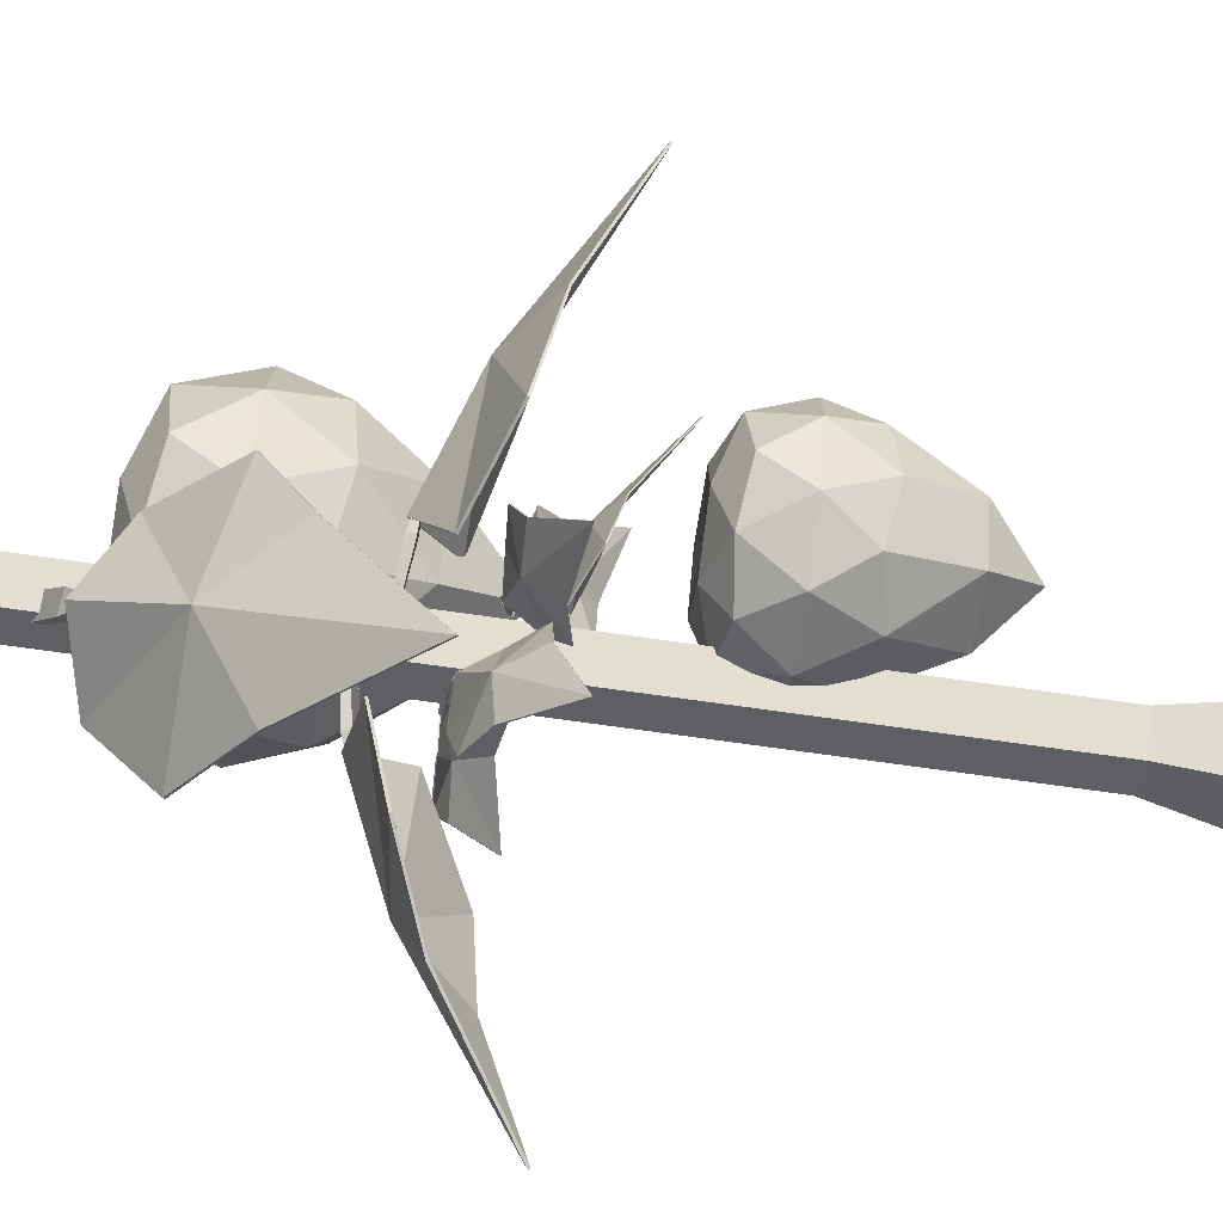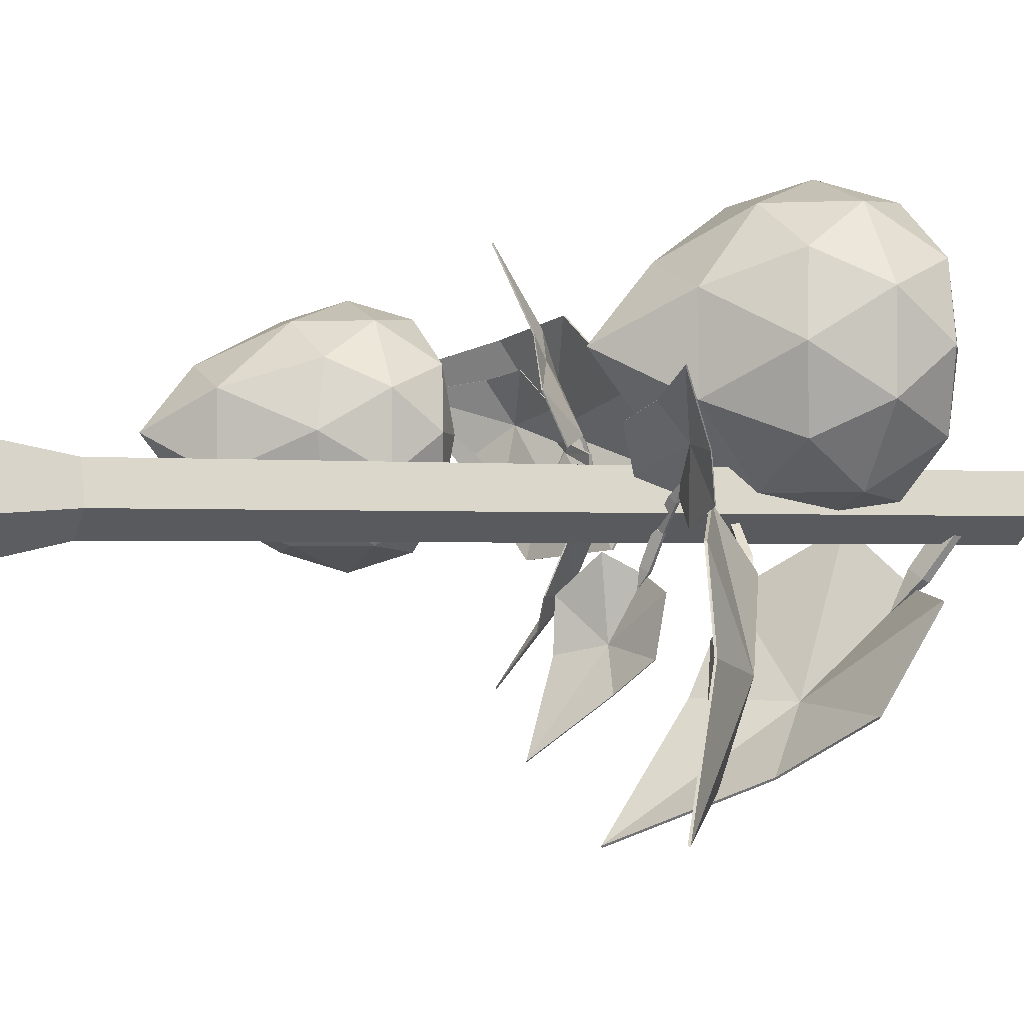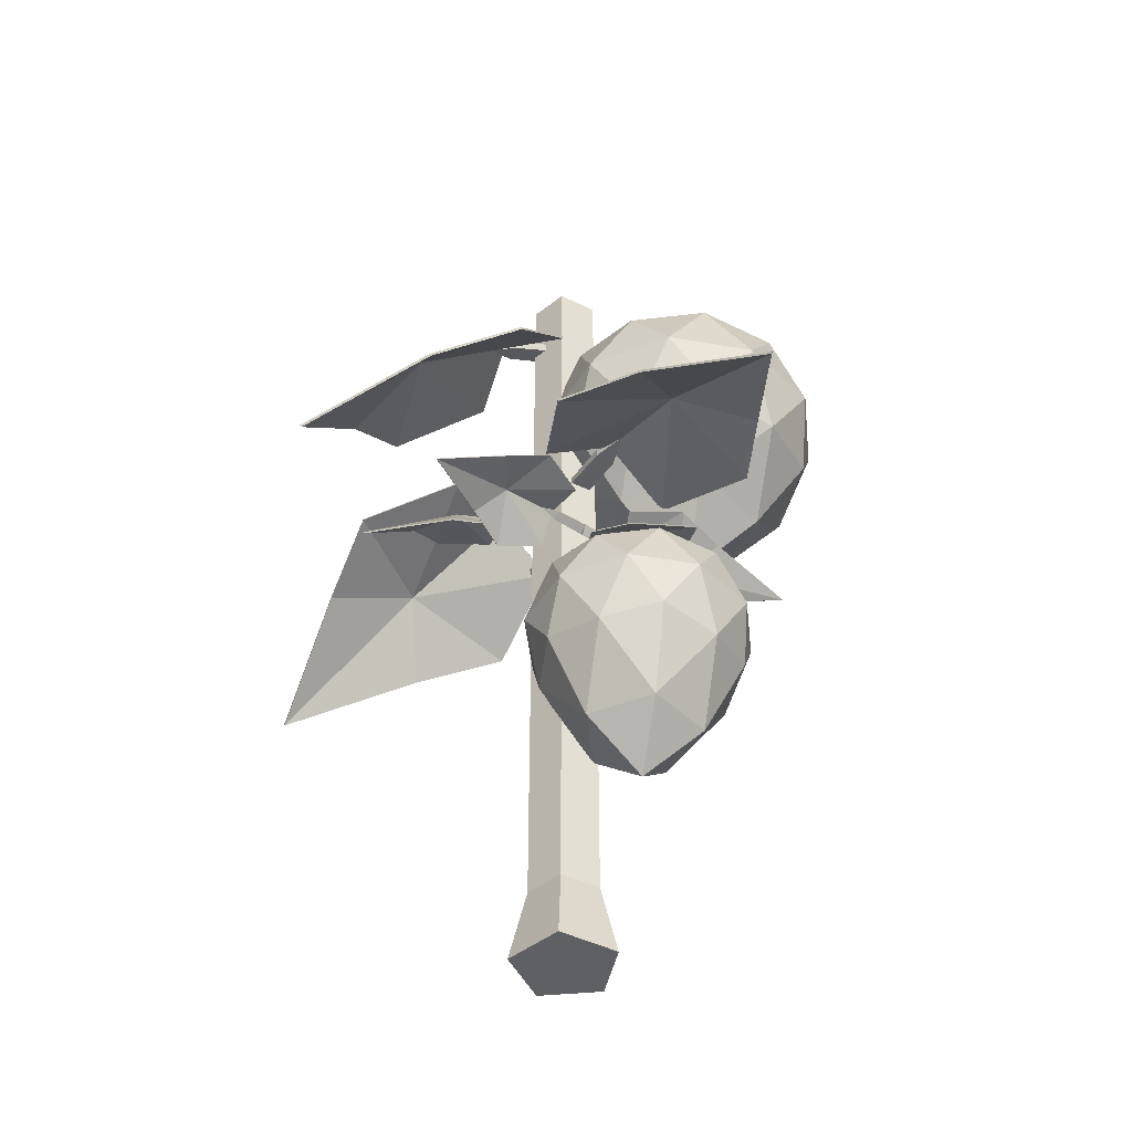
<metadata>
{"format":"obj","ext":"obj","renderer":"f3d","projection":"perspective","resolution":1024,"background":"white","views":[{"elev":-75.8,"azim":-97.9,"up":"+Z"},{"elev":-1.2,"azim":67.5,"up":"+Z"},{"elev":-45.3,"azim":-101.7,"up":"+Y"}]}
</metadata>
<code>
o TomatoPlant_Stage_04_Cylinder.003
v 0.07991 -1.474 -0.1759
v 0.07991 1.034 -0.1285
v 0.2161 -1.474 -0.07694
v 0.171 1.034 -0.0623
v 0.1641 -1.474 0.08314
v 0.1362 1.034 0.04481
v -0.004249 -1.474 0.08314
v 0.0236 1.034 0.04481
v -0.05626 -1.474 -0.07694
v -0.01121 1.034 -0.0623
v 0.07991 -1.265 -0.1285
v 0.171 -1.265 -0.0623
v 0.1362 -1.265 0.04481
v 0.0236 -1.265 0.04481
v -0.01121 -1.265 -0.0623
v 0.04868 -0.07949 0.3159
v 0.3435 0.3287 0.5301
v -0.06394 0.3287 0.6625
v -0.3158 0.3287 0.3159
v -0.06394 0.3287 -0.03072
v 0.3435 0.3287 0.1017
v 0.1613 0.6657 0.6625
v -0.2462 0.6657 0.5301
v -0.2462 0.6657 0.1017
v 0.1613 0.6657 -0.03072
v 0.4131 0.6657 0.3159
v 0.04868 0.7501 0.3159
v -0.01752 0.1165 0.5196
v 0.222 0.1165 0.4418
v 0.1558 0.2983 0.6455
v 0.3953 0.2983 0.3159
v 0.222 0.1165 0.19
v -0.1655 0.1165 0.3159
v -0.2317 0.2983 0.5196
v -0.01752 0.1165 0.1122
v -0.2317 0.2983 0.1122
v 0.1558 0.2983 -0.01376
v 0.4362 0.4996 0.4418
v 0.4362 0.4996 0.19
v 0.04868 0.4996 0.7234
v 0.2882 0.4996 0.6455
v -0.3388 0.4996 0.4418
v -0.1908 0.4996 0.6455
v -0.1908 0.4996 -0.01376
v -0.3388 0.4996 0.19
v 0.2882 0.4996 -0.01376
v 0.04868 0.4996 -0.09158
v 0.3291 0.6943 0.5196
v -0.05843 0.6943 0.6455
v -0.2979 0.6943 0.3159
v -0.05843 0.6943 -0.01376
v 0.3291 0.6943 0.1122
v 0.1149 0.7595 0.5196
v 0.2629 0.7595 0.3159
v -0.1246 0.7595 0.4418
v -0.1246 0.7595 0.19
v 0.1149 0.7595 0.1122
v 0.07816 0.872 -0.01273
v 0.07488 0.8918 -0.01444
v 0.1373 0.8794 -0.04055
v 0.134 0.8992 -0.04226
v 0.001276 0.7281 -0.2921
v 0.01295 0.7725 -0.1854
v 0.005796 0.7959 -0.1944
v 0.06627 0.7791 -0.2105
v 0.05911 0.8025 -0.2195
v -0.2675 0.3298 -0.4958
v -0.2705 0.3329 -0.5015
v 0.0926 0.3747 -0.6652
v 0.08956 0.3778 -0.6708
v -0.169 0.05422 -0.833
v -0.172 0.05731 -0.8386
v -0.3083 0.464 -0.2417
v -0.3108 0.4693 -0.2458
v 0.2839 0.5379 -0.5202
v 0.2814 0.5432 -0.5243
v -0.0744 0.532 -0.5051
v -0.07182 0.5268 -0.501
v -0.1267 0.6791 -0.08168
v -0.1293 0.6844 -0.08579
v 0.2502 0.7262 -0.259
v 0.2476 0.7314 -0.2631
v 0.02208 0.783 -0.2333
v 0.0195 0.7882 -0.2374
v 0.08025 -0.08723 0.07078
v 0.08162 -0.07968 0.0702
v 0.07043 -0.08412 0.04325
v 0.07179 -0.07565 0.04266
v -0.05745 -0.1096 0.1047
v -0.006419 -0.1067 0.1004
v -0.007888 -0.09784 0.1008
v -0.01528 -0.1025 0.07554
v -0.01675 -0.09227 0.07594
v -0.1947 -0.226 0.2494
v -0.1969 -0.2238 0.2502
v -0.2546 -0.2278 0.08177
v -0.2567 -0.2256 0.08252
v -0.3935 -0.3541 0.2272
v -0.3961 -0.3515 0.2281
v -0.07163 -0.1919 0.266
v -0.07288 -0.1894 0.2665
v -0.17 -0.1941 -0.009678
v -0.1713 -0.1912 -0.009263
v -0.1722 -0.1605 0.1462
v -0.171 -0.1633 0.1458
v 0.02485 -0.15 0.1745
v 0.0236 -0.1484 0.1749
v -0.03777 -0.138 -0.000974
v -0.03902 -0.1351 -0.000558
v -0.02567 -0.09733 0.09315
v -0.02692 -0.09499 0.09357
v 0.1141 0.05578 -0.09396
v 0.1113 0.06417 -0.09042
v 0.1379 0.0697 -0.1082
v 0.1351 0.07809 -0.1046
v 0.05884 0.04066 -0.2354
v 0.07244 0.04033 -0.1823
v 0.06695 0.05122 -0.1808
v 0.09391 0.05287 -0.1951
v 0.08841 0.06377 -0.1936
v -0.06207 -0.114 -0.3837
v -0.06421 -0.112 -0.3852
v 0.08286 -0.02931 -0.47
v 0.08073 -0.02722 -0.4716
v -0.03581 -0.1915 -0.6219
v -0.03839 -0.189 -0.6238
v -0.06262 -0.1093 -0.2469
v -0.06451 -0.1065 -0.2474
v 0.1757 0.0301 -0.3889
v 0.1738 0.03284 -0.3894
v 0.01382 -0.008905 -0.3595
v 0.01571 -0.01164 -0.359
v 0.02436 -0.03175 -0.1482
v 0.02247 -0.02901 -0.1487
v 0.1761 0.05695 -0.2387
v 0.1742 0.05969 -0.2392
v 0.07119 0.05466 -0.2009
v 0.0693 0.0574 -0.2014
v 0.05114 0.2667 -0.08985
v 0.0513 0.2844 -0.08372
v 0.0847 0.2498 -0.04202
v 0.08486 0.2675 -0.0359
v 0.3016 0.2152 -0.2452
v 0.2039 0.2341 -0.2048
v 0.21 0.2571 -0.2009
v 0.2342 0.2189 -0.1617
v 0.2403 0.2419 -0.1578
v 0.4672 0.03409 -0.6608
v 0.4718 0.03855 -0.6625
v 0.6716 -0.06879 -0.3696
v 0.6761 -0.06434 -0.3712
v 0.8018 -0.1942 -0.7408
v 0.8064 -0.1897 -0.7424
v 0.2232 0.1322 -0.6067
v 0.2264 0.1381 -0.6069
v 0.5593 -0.03696 -0.1278
v 0.5625 -0.03115 -0.1279
v 0.4941 0.1136 -0.4161
v 0.491 0.1078 -0.416
v 0.09345 0.2086 -0.3479
v 0.09658 0.2144 -0.3481
v 0.3074 0.1009 -0.04308
v 0.3105 0.1067 -0.04323
v 0.2484 0.2439 -0.1977
v 0.2516 0.2497 -0.1979
v 0.1364 0.06918 -0.1087
v 0.1316 0.07677 -0.1087
v 0.1176 0.0571 -0.08989
v 0.1128 0.06469 -0.08982
v 0.2262 0.06946 0.00361
v 0.2007 0.07099 -0.04127
v 0.1966 0.0815 -0.03858
v 0.1837 0.0601 -0.02426
v 0.1797 0.07062 -0.02158
v 0.4475 0.03491 0.06407
v 0.448 0.03731 0.06609
v 0.333 -0.03863 0.1789
v 0.3335 -0.03623 0.1809
v 0.5589 -0.07988 0.2397
v 0.5595 -0.07698 0.2421
v 0.3999 0.06758 -0.05135
v 0.3995 0.07041 -0.04997
v 0.2117 -0.06454 0.1375
v 0.2113 -0.06286 0.1388
v 0.326 0.04634 0.08835
v 0.3265 0.04351 0.08697
v 0.2649 0.07126 -0.1011
v 0.2645 0.07408 -0.0997
v 0.1451 -0.006174 0.01911
v 0.1447 -0.003592 0.02049
v 0.1984 0.07612 -0.01982
v 0.198 0.07894 -0.01844
v -0.004891 -0.03652 -0.000347
v -9.2e-05 -0.02871 -0.002921
v -0.03045 -0.01946 0.003818
v -0.02565 -0.01164 0.001244
v -0.005578 -0.09205 0.1519
v 0.00061 -0.06871 0.09753
v 0.007462 -0.06246 0.09779
v -0.02243 -0.05696 0.1013
v -0.01558 -0.05108 0.1015
v 0.03647 -0.2048 0.3389
v 0.03815 -0.2033 0.341
v -0.1191 -0.1181 0.3643
v -0.1175 -0.1173 0.3664
v -0.0813 -0.2582 0.5541
v -0.07928 -0.2558 0.5567
v 0.08611 -0.2061 0.2115
v 0.088 -0.2037 0.2125
v -0.1698 -0.05711 0.2532
v -0.1679 -0.05633 0.2542
v -0.0135 -0.1516 0.2855
v -0.0154 -0.1518 0.2845
v 0.04919 -0.1285 0.08555
v 0.05108 -0.1262 0.0866
v -0.1137 -0.03083 0.1121
v -0.1118 -0.02953 0.1131
v -0.003213 -0.06619 0.1148
v -0.001322 -0.06536 0.1159
v 0.06743 0.1889 0.01203
v 0.07157 0.207 0.01019
v 0.04902 0.1872 -0.04591
v 0.05316 0.2054 -0.04775
v -0.2241 0.1613 0.07354
v -0.114 0.1639 0.06811
v -0.113 0.1849 0.06787
v -0.1336 0.166 0.01587
v -0.135 0.19 0.01563
v -0.5364 -0.05219 0.3733
v -0.5406 -0.04728 0.3745
v -0.6485 -0.06241 0.02048
v -0.6527 -0.05749 0.02168
v -0.906 -0.2214 0.3013
v -0.9103 -0.2165 0.3025
v -0.2772 0.00448 0.4146
v -0.2794 0.01067 0.4151
v -0.4616 -0.01231 -0.1656
v -0.4638 -0.006122 -0.1651
v -0.4728 0.07149 0.1552
v -0.4706 0.0653 0.1546
v -0.0433 0.07359 0.2275
v -0.04319 0.07695 0.2281
v -0.1799 0.08633 -0.1418
v -0.1821 0.09252 -0.1413
v -0.1545 0.1859 0.05092
v -0.1565 0.1918 0.05144
v -0.02933 -0.02007 0.004935
v -0.02399 -0.013 0.006345
v -0.006551 -0.03518 -0.005452
v -0.001211 -0.02809 -0.004042
v -0.07271 -0.01949 -0.1322
v -0.06481 -0.01712 -0.08123
v -0.0589 -0.007249 -0.08261
v -0.04428 -0.03074 -0.09059
v -0.03837 -0.02087 -0.09198
v -0.2605 -0.03747 -0.2673
v -0.2599 -0.03519 -0.2694
v -0.1218 -0.1294 -0.3305
v -0.1213 -0.1272 -0.3326
v -0.3145 -0.1537 -0.4673
v -0.3138 -0.1509 -0.4699
v -0.2537 -0.001175 -0.1436
v -0.2525 0.001489 -0.1448
v -0.02559 -0.1524 -0.2476
v -0.02438 -0.1497 -0.2488
v -0.1379 -0.03921 -0.2465
v -0.1391 -0.04187 -0.2452
v -0.1456 -0.006554 -0.04867
v -0.1444 -0.00389 -0.04989
v -0.000468 -0.1028 -0.1149
v 0.00074 -0.1002 -0.1161
v -0.0545 -0.01378 -0.1006
v -0.05329 -0.01112 -0.1018
v -0.1749 -1.056 0.1124
v 0.0481 -0.7029 0.2744
v -0.26 -0.7029 0.3745
v -0.4504 -0.7029 0.1124
v -0.26 -0.7029 -0.1497
v 0.0481 -0.7029 -0.04957
v -0.08969 -0.4457 0.3745
v -0.3978 -0.4457 0.2744
v -0.3978 -0.4457 -0.04957
v -0.08969 -0.4457 -0.1497
v 0.1007 -0.4457 0.1124
v -0.1749 -0.3819 0.1124
v -0.2249 -0.9185 0.2665
v -0.04381 -0.9185 0.2076
v -0.09386 -0.7328 0.3617
v 0.08724 -0.7328 0.1124
v -0.04381 -0.9185 0.0172
v -0.3368 -0.9185 0.1124
v -0.3869 -0.7328 0.2665
v -0.2249 -0.9185 -0.04164
v -0.3869 -0.7328 -0.04164
v -0.09386 -0.7328 -0.1368
v 0.1182 -0.5713 0.2076
v 0.1182 -0.5713 0.0172
v -0.1749 -0.5713 0.4205
v 0.006249 -0.5713 0.3617
v -0.4679 -0.5713 0.2076
v -0.356 -0.5713 0.3617
v -0.356 -0.5713 -0.1369
v -0.4679 -0.5713 0.0172
v 0.006249 -0.5713 -0.1369
v -0.1749 -0.5713 -0.1957
v 0.03718 -0.4241 0.2665
v -0.2558 -0.4241 0.3617
v -0.4369 -0.4241 0.1124
v -0.2558 -0.4241 -0.1368
v 0.03718 -0.4241 -0.04164
v -0.1248 -0.3748 0.2665
v -0.01287 -0.3748 0.1124
v -0.3059 -0.3748 0.2076
v -0.3059 -0.3748 0.0172
v -0.1248 -0.3748 -0.04164
f 16 29 28
f 17 29 31
f 16 28 33
f 16 33 35
f 16 35 32
f 17 31 38
f 18 30 40
f 19 34 42
f 20 36 44
f 21 37 46
f 17 38 41
f 18 40 43
f 19 42 45
f 20 44 47
f 21 46 39
f 22 48 53
f 23 49 55
f 24 50 56
f 25 51 57
f 26 52 54
f 54 57 27
f 54 52 57
f 52 25 57
f 57 56 27
f 57 51 56
f 51 24 56
f 56 55 27
f 56 50 55
f 50 23 55
f 55 53 27
f 55 49 53
f 49 22 53
f 53 54 27
f 53 48 54
f 48 26 54
f 39 52 26
f 39 46 52
f 46 25 52
f 47 51 25
f 47 44 51
f 44 24 51
f 45 50 24
f 45 42 50
f 42 23 50
f 43 49 23
f 43 40 49
f 40 22 49
f 41 48 22
f 41 38 48
f 38 26 48
f 46 47 25
f 46 37 47
f 37 20 47
f 44 45 24
f 44 36 45
f 36 19 45
f 42 43 23
f 42 34 43
f 34 18 43
f 40 41 22
f 40 30 41
f 30 17 41
f 38 39 26
f 38 31 39
f 31 21 39
f 32 37 21
f 32 35 37
f 35 20 37
f 35 36 20
f 35 33 36
f 33 19 36
f 33 34 19
f 33 28 34
f 28 18 34
f 31 32 21
f 31 29 32
f 29 16 32
f 28 30 18
f 28 29 30
f 29 17 30
f 274 287 286
f 275 287 289
f 274 286 291
f 274 291 293
f 274 293 290
f 275 289 296
f 276 288 298
f 277 292 300
f 278 294 302
f 279 295 304
f 275 296 299
f 276 298 301
f 277 300 303
f 278 302 305
f 279 304 297
f 280 306 311
f 281 307 313
f 282 308 314
f 283 309 315
f 284 310 312
f 312 315 285
f 312 310 315
f 310 283 315
f 315 314 285
f 315 309 314
f 309 282 314
f 314 313 285
f 314 308 313
f 308 281 313
f 313 311 285
f 313 307 311
f 307 280 311
f 311 312 285
f 311 306 312
f 306 284 312
f 297 310 284
f 297 304 310
f 304 283 310
f 305 309 283
f 305 302 309
f 302 282 309
f 303 308 282
f 303 300 308
f 300 281 308
f 301 307 281
f 301 298 307
f 298 280 307
f 299 306 280
f 299 296 306
f 296 284 306
f 304 305 283
f 304 295 305
f 295 278 305
f 302 303 282
f 302 294 303
f 294 277 303
f 300 301 281
f 300 292 301
f 292 276 301
f 298 299 280
f 298 288 299
f 288 275 299
f 296 297 284
f 296 289 297
f 289 279 297
f 290 295 279
f 290 293 295
f 293 278 295
f 293 294 278
f 293 291 294
f 291 277 294
f 291 292 277
f 291 286 292
f 286 276 292
f 289 290 279
f 289 287 290
f 287 274 290
f 286 288 276
f 286 287 288
f 287 275 288
f 2 12 11
f 4 13 12
f 6 14 13
f 2 8 6
f 8 15 14
f 10 11 15
f 5 7 9
f 9 11 1
f 14 9 7
f 5 14 7
f 12 5 3
f 11 3 1
f 63 64 62
f 66 60 65
f 61 58 60
f 65 58 63
f 66 59 61
f 62 64 66
f 62 65 63
f 62 66 65
f 58 64 63
f 74 79 80
f 71 70 69
f 78 81 83
f 80 77 74
f 78 79 73
f 77 82 76
f 82 75 76
f 68 71 67
f 77 70 72
f 68 77 72
f 69 78 71
f 76 69 70
f 74 67 73
f 83 80 79
f 82 83 81
f 78 67 71
f 90 91 89
f 93 87 92
f 87 86 85
f 92 85 90
f 93 86 88
f 89 91 93
f 89 92 90
f 89 93 92
f 85 91 90
f 100 107 101
f 98 97 96
f 105 108 110
f 107 104 101
f 105 106 100
f 104 109 103
f 109 102 103
f 95 98 94
f 104 97 99
f 95 104 99
f 96 105 98
f 103 96 97
f 101 94 100
f 110 107 106
f 109 110 108
f 105 94 98
f 117 118 116
f 120 114 119
f 114 113 112
f 119 112 117
f 120 113 115
f 116 118 120
f 116 119 117
f 116 120 119
f 112 118 117
f 127 134 128
f 125 124 123
f 132 135 137
f 134 131 128
f 132 133 127
f 131 136 130
f 130 135 129
f 122 125 121
f 131 124 126
f 122 131 126
f 123 132 125
f 130 123 124
f 128 121 127
f 137 134 133
f 136 137 135
f 132 121 125
f 144 145 143
f 147 141 146
f 142 139 141
f 146 139 144
f 147 140 142
f 143 145 147
f 143 146 144
f 143 147 146
f 139 145 144
f 154 161 155
f 152 151 150
f 159 162 164
f 161 158 155
f 159 160 154
f 158 163 157
f 157 162 156
f 149 152 148
f 158 151 153
f 149 158 153
f 150 159 152
f 157 150 151
f 155 148 154
f 164 161 160
f 163 164 162
f 159 148 152
f 171 172 170
f 174 168 173
f 168 167 166
f 173 166 171
f 174 167 169
f 170 172 174
f 170 173 171
f 170 174 173
f 166 172 171
f 181 188 182
f 179 178 177
f 186 189 191
f 188 185 182
f 186 187 181
f 185 190 184
f 190 183 184
f 176 179 175
f 185 178 180
f 176 185 180
f 177 186 179
f 184 177 178
f 182 175 181
f 191 188 187
f 190 191 189
f 186 175 179
f 198 199 197
f 201 195 200
f 196 193 195
f 200 193 198
f 201 194 196
f 197 199 201
f 197 200 198
f 197 201 200
f 193 199 198
f 208 215 209
f 206 205 204
f 210 218 213
f 209 219 212
f 218 208 213
f 219 211 212
f 217 210 211
f 203 206 202
f 212 205 207
f 203 212 207
f 204 213 206
f 211 204 205
f 209 202 208
f 218 215 214
f 217 218 216
f 213 202 206
f 225 226 224
f 228 222 227
f 223 220 222
f 225 222 220
f 226 223 228
f 224 226 228
f 224 227 225
f 224 228 227
f 220 226 225
f 236 241 242
f 233 232 231
f 240 243 245
f 236 246 239
f 240 241 235
f 239 244 238
f 238 243 237
f 230 233 229
f 239 232 234
f 230 239 234
f 231 240 233
f 238 231 232
f 236 229 235
f 245 242 241
f 244 245 243
f 240 229 233
f 252 253 251
f 255 249 254
f 249 248 247
f 252 249 247
f 255 248 250
f 251 253 255
f 251 254 252
f 251 255 254
f 247 253 252
f 263 268 269
f 260 259 258
f 267 270 272
f 269 266 263
f 267 268 262
f 266 271 265
f 265 270 264
f 257 260 256
f 266 259 261
f 257 266 261
f 258 267 260
f 265 258 259
f 263 256 262
f 272 269 268
f 271 272 270
f 267 256 260
f 2 4 12
f 4 6 13
f 6 8 14
f 6 4 2
f 2 10 8
f 8 10 15
f 10 2 11
f 9 1 3
f 3 5 9
f 9 15 11
f 14 15 9
f 5 13 14
f 12 13 5
f 11 12 3
f 66 61 60
f 61 59 58
f 65 60 58
f 66 64 59
f 58 59 64
f 74 73 79
f 71 72 70
f 78 75 81
f 80 84 77
f 78 83 79
f 77 84 82
f 82 81 75
f 68 72 71
f 77 76 70
f 68 74 77
f 69 75 78
f 76 75 69
f 74 68 67
f 83 84 80
f 82 84 83
f 78 73 67
f 93 88 87
f 87 88 86
f 92 87 85
f 93 91 86
f 85 86 91
f 100 106 107
f 98 99 97
f 105 102 108
f 107 111 104
f 105 110 106
f 104 111 109
f 109 108 102
f 95 99 98
f 104 103 97
f 95 101 104
f 96 102 105
f 103 102 96
f 101 95 94
f 110 111 107
f 109 111 110
f 105 100 94
f 120 115 114
f 114 115 113
f 119 114 112
f 120 118 113
f 112 113 118
f 127 133 134
f 125 126 124
f 132 129 135
f 134 138 131
f 132 137 133
f 131 138 136
f 130 136 135
f 122 126 125
f 131 130 124
f 122 128 131
f 123 129 132
f 130 129 123
f 128 122 121
f 137 138 134
f 136 138 137
f 132 127 121
f 147 142 141
f 142 140 139
f 146 141 139
f 147 145 140
f 139 140 145
f 154 160 161
f 152 153 151
f 159 156 162
f 161 165 158
f 159 164 160
f 158 165 163
f 157 163 162
f 149 153 152
f 158 157 151
f 149 155 158
f 150 156 159
f 157 156 150
f 155 149 148
f 164 165 161
f 163 165 164
f 159 154 148
f 174 169 168
f 168 169 167
f 173 168 166
f 174 172 167
f 166 167 172
f 181 187 188
f 179 180 178
f 186 183 189
f 188 192 185
f 186 191 187
f 185 192 190
f 190 189 183
f 176 180 179
f 185 184 178
f 176 182 185
f 177 183 186
f 184 183 177
f 182 176 175
f 191 192 188
f 190 192 191
f 186 181 175
f 201 196 195
f 196 194 193
f 200 195 193
f 201 199 194
f 193 194 199
f 208 214 215
f 206 207 205
f 210 216 218
f 209 215 219
f 218 214 208
f 219 217 211
f 217 216 210
f 203 207 206
f 212 211 205
f 203 209 212
f 204 210 213
f 211 210 204
f 209 203 202
f 218 219 215
f 217 219 218
f 213 208 202
f 228 223 222
f 223 221 220
f 225 227 222
f 226 221 223
f 220 221 226
f 236 235 241
f 233 234 232
f 240 237 243
f 236 242 246
f 240 245 241
f 239 246 244
f 238 244 243
f 230 234 233
f 239 238 232
f 230 236 239
f 231 237 240
f 238 237 231
f 236 230 229
f 245 246 242
f 244 246 245
f 240 235 229
f 255 250 249
f 249 250 248
f 252 254 249
f 255 253 248
f 247 248 253
f 263 262 268
f 260 261 259
f 267 264 270
f 269 273 266
f 267 272 268
f 266 273 271
f 265 271 270
f 257 261 260
f 266 265 259
f 257 263 266
f 258 264 267
f 265 264 258
f 263 257 256
f 272 273 269
f 271 273 272
f 267 262 256

</code>
